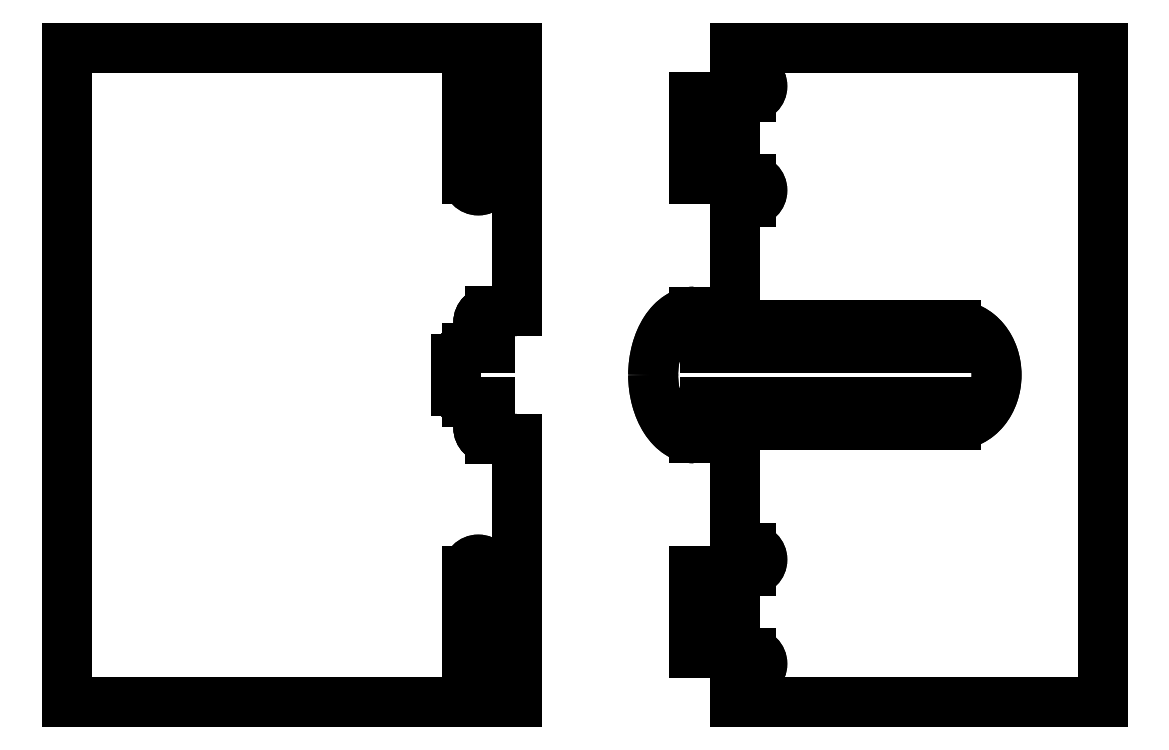
<metadata>
{"format":"dxf","ext":"dxf","renderer":"ezdxf+matplotlib","layout":"modelspace","background":"white","min_lineweight":24,"dpi":150}
</metadata>
<code>
0
SECTION
2
ENTITIES
0
INSERT
8
1
2
*M2
10
179.7
20
240
30
-83.53
41
1
42
1
43
1
70
1
71
1
0
POLYLINE
8
1
10
0
20
0
30
-98.53
66
1
70
0
0
VERTEX
8
1
10
129.7
20
143.4
30
-98.53
0
VERTEX
8
1
10
119.7
20
143.4
30
-98.53
0
VERTEX
8
1
10
119.7
20
143.4
30
-98.53
42
1
0
VERTEX
8
1
10
119.7
20
135.2
30
-98.53
0
VERTEX
8
1
10
119.7
20
135.2
30
-98.53
0
VERTEX
8
1
10
119.7
20
130
30
-98.53
0
VERTEX
8
1
10
111.5
20
130
30
-98.53
0
VERTEX
8
1
10
111.5
20
130
30
-98.53
42
0.4142
0
VERTEX
8
1
10
107.4
20
125.9
30
-98.53
0
VERTEX
8
1
10
107.4
20
125.9
30
-98.53
0
VERTEX
8
1
10
107.4
20
114.1
30
-98.53
0
VERTEX
8
1
10
107.4
20
114.1
30
-98.53
42
0.4142
0
VERTEX
8
1
10
111.5
20
110
30
-98.53
0
VERTEX
8
1
10
111.5
20
110
30
-98.53
0
VERTEX
8
1
10
119.7
20
110
30
-98.53
0
VERTEX
8
1
10
119.7
20
104.8
30
-98.53
0
VERTEX
8
1
10
119.7
20
104.8
30
-98.53
42
1
0
VERTEX
8
1
10
119.7
20
96.6
30
-98.53
0
VERTEX
8
1
10
119.7
20
96.6
30
-98.53
0
VERTEX
8
1
10
129.7
20
96.6
30
-98.53
0
SEQEND
8
1
0
INSERT
8
1
2
*M3
10
0
20
0
30
0
41
1
42
1
43
1
70
1
71
1
0
ENDSEC
0
EOF

</code>
